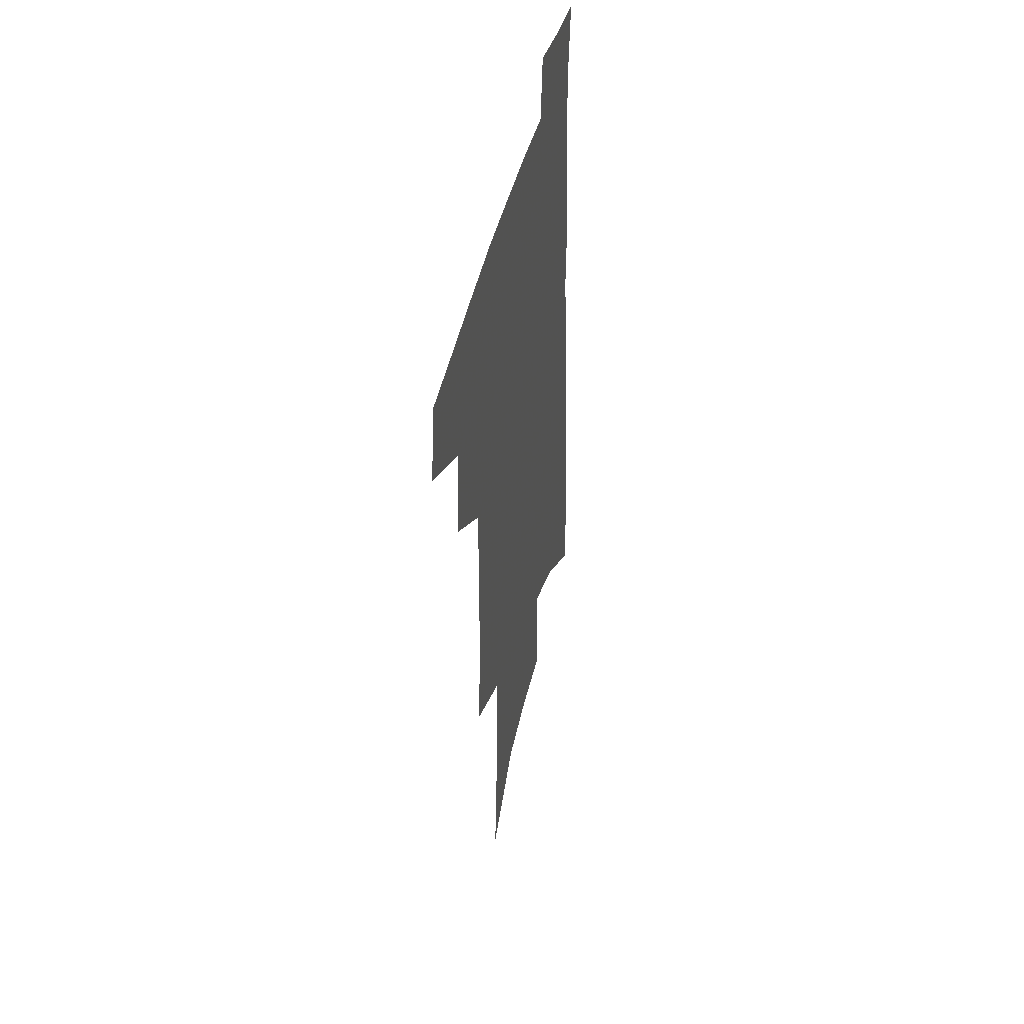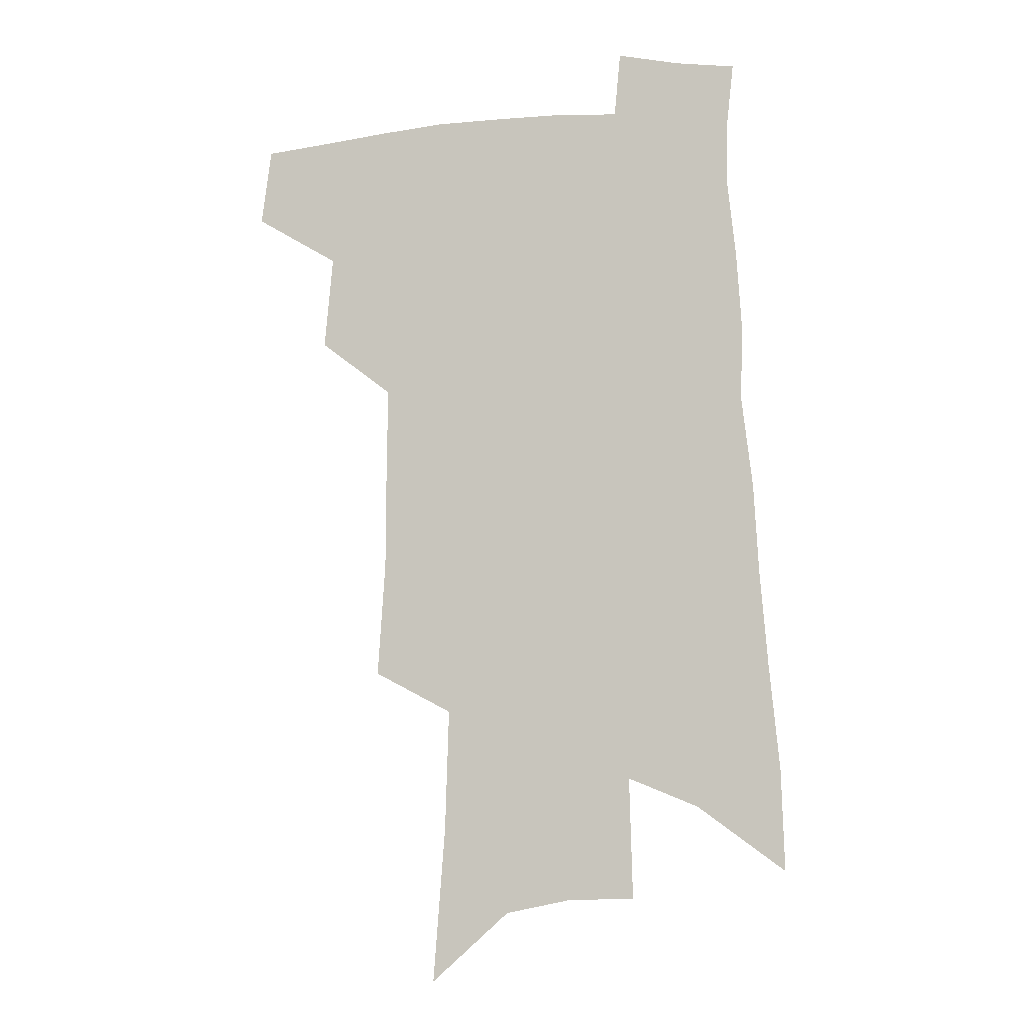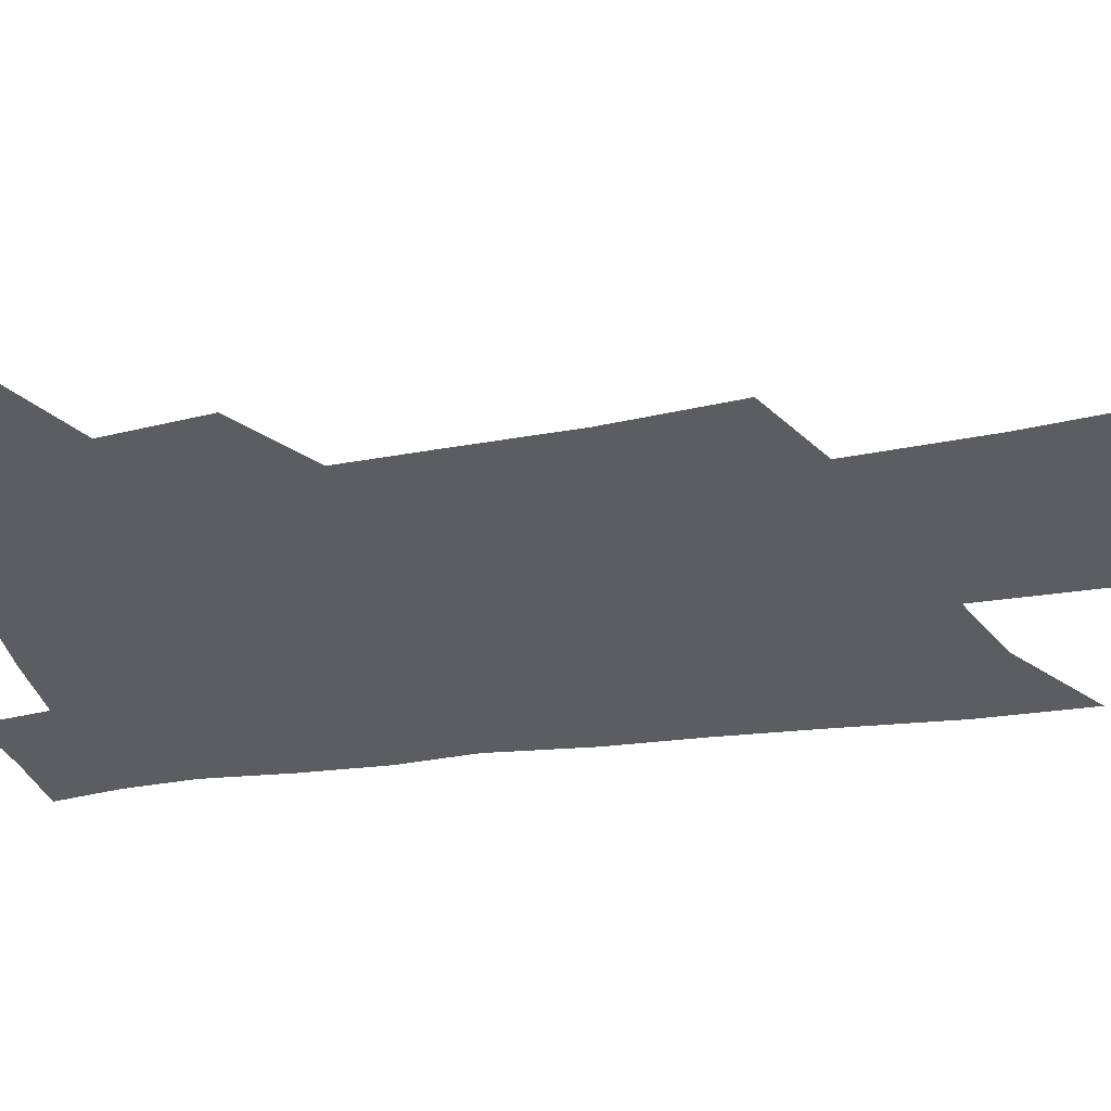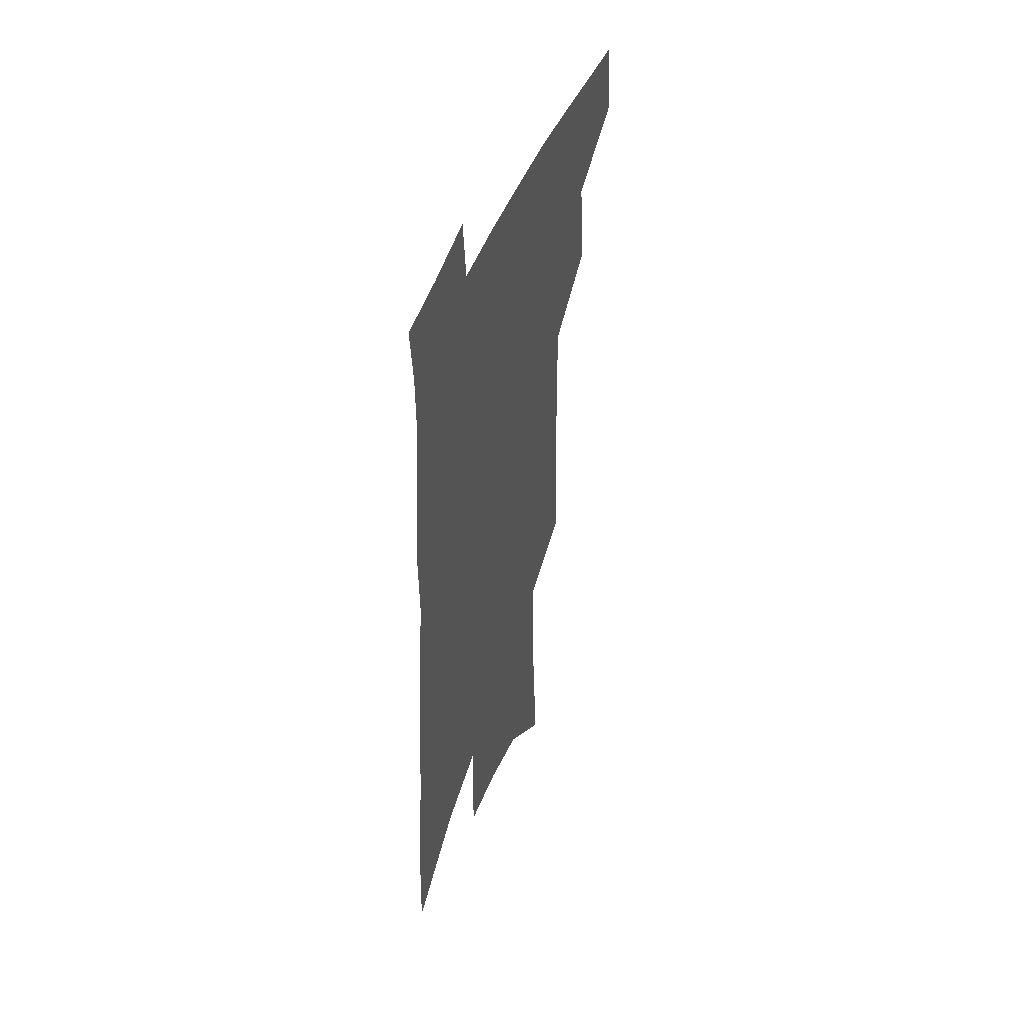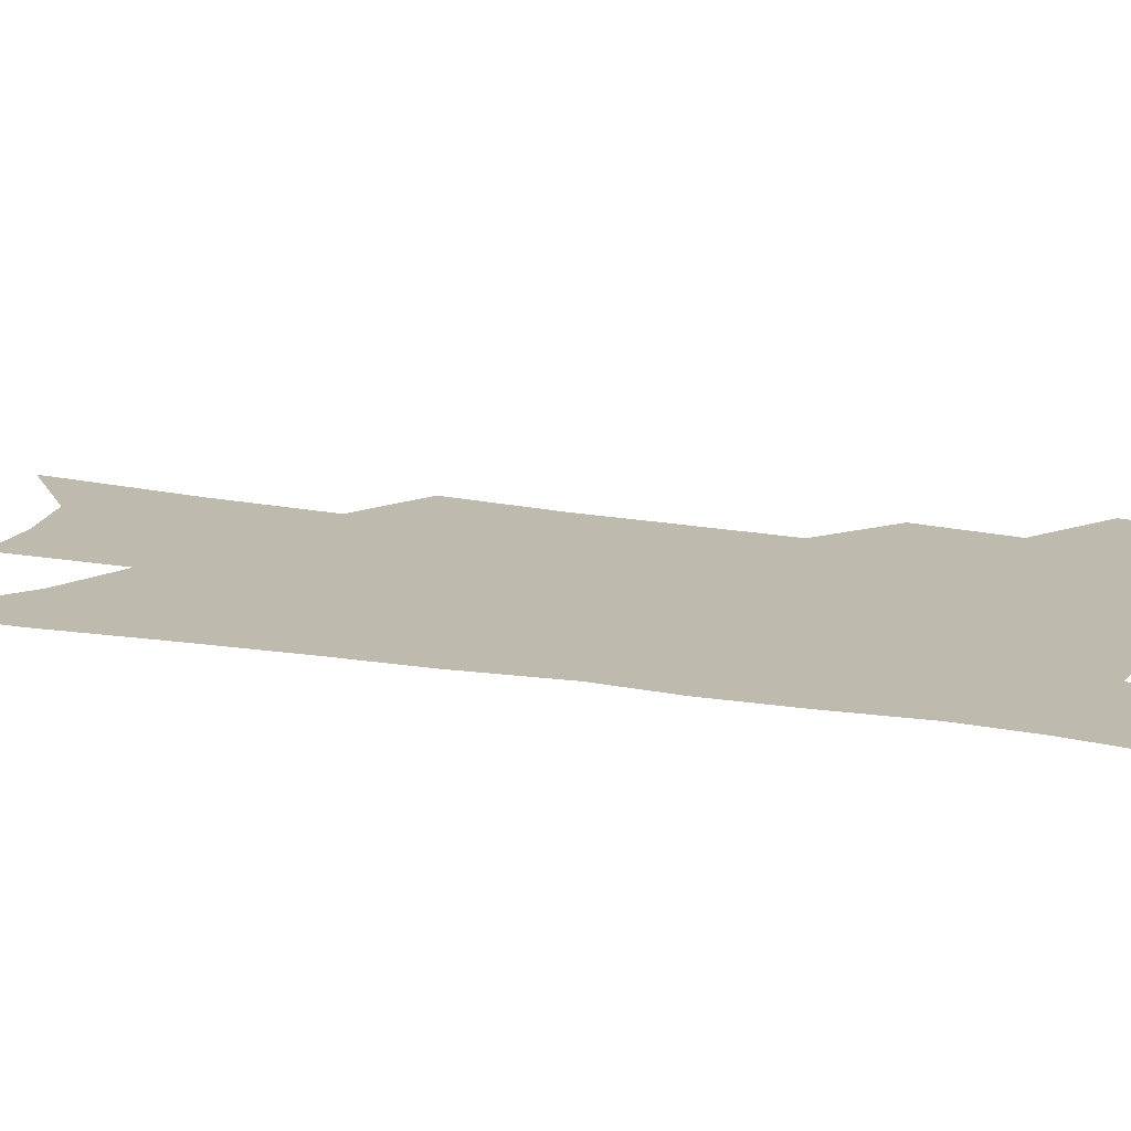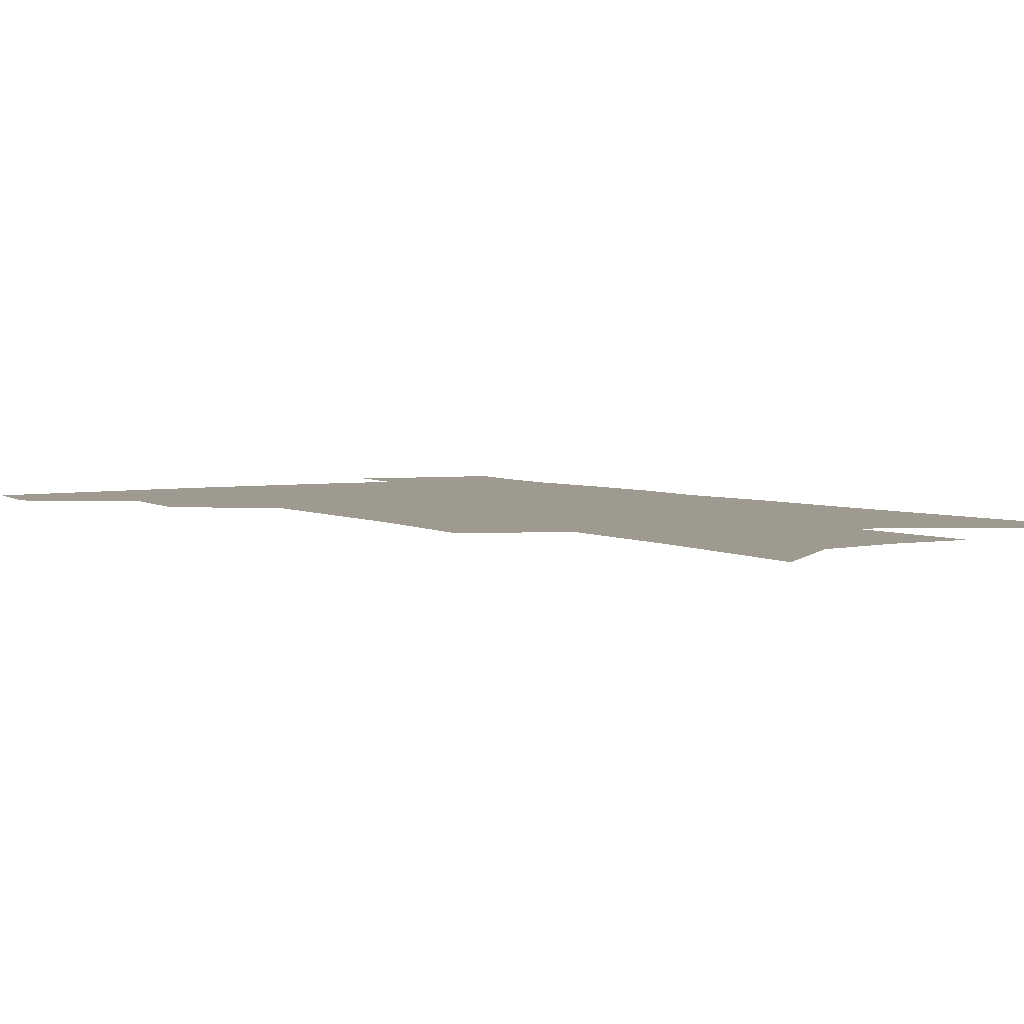
<metadata>
{"format":"obj","ext":"obj","renderer":"f3d","projection":"perspective","resolution":1024,"background":"white","views":[{"elev":46.7,"azim":-76.1,"up":"+Y"},{"elev":-6.3,"azim":11.9,"up":"+Y"},{"elev":-36.5,"azim":-77.5,"up":"+Z"},{"elev":48.2,"azim":110.7,"up":"+Y"},{"elev":15.6,"azim":112.9,"up":"+Z"},{"elev":3.8,"azim":-29.9,"up":"+Z"}]}
</metadata>
<code>
v 501 440.7 0
v 504.9 469.9 0
v 529.4 386.3 0
v 532.7 422 0
v 532 448.2 0
v 529.6 472.7 0
v 553.4 248.8 0
v 556.4 293.3 0
v 556.6 329.7 0
v 557.1 365.2 0
v 556.1 394.9 0
v 558.2 426.5 0
v 557.1 451.2 0
v 554.1 475.7 0
v 577.4 125.7 0
v 582 186.3 0
v 583.5 233.2 0
v 583.5 274 0
v 583.8 311.5 0
v 583 343.9 0
v 582.7 375.3 0
v 583 404.7 0
v 582.5 429.9 0
v 582.1 453.6 0
v 578.9 478.2 0
v 607.6 153.2 0
v 608.9 205.2 0
v 608 244.2 0
v 607.7 284.7 0
v 606.8 317.7 0
v 606 349.3 0
v 605.6 379 0
v 605.7 407.3 0
v 605.4 431.1 0
v 605.2 455 0
v 604.3 478.7 0
v 633.1 158.8 0
v 632.8 211.1 0
v 631.5 250.3 0
v 630.4 285 0
v 629.2 320.4 0
v 628.4 351.8 0
v 627.8 381.2 0
v 627.7 408 0
v 628 431.8 0
v 628.5 455.5 0
v 628.5 478.9 0
v 658.4 159.6 0
v 657 206.6 0
v 655.1 247.8 0
v 653.1 285.1 0
v 652 317.4 0
v 650.9 349.4 0
v 650.2 378.7 0
v 649.8 406 0
v 650.4 430.8 0
v 651.2 455 0
v 652.8 477.7 0
v 655.1 502.5 0
v 684.2 195.8 0
v 681.2 237.4 0
v 678.4 275.8 0
v 675.5 311.8 0
v 675.9 341 0
v 673.8 372.7 0
v 673.3 400.6 0
v 673.2 427.4 0
v 673.4 452.9 0
v 675.3 475.4 0
v 679 497.6 0
v 718.2 171.2 0
v 716.9 210.4 0
v 712.7 251.4 0
v 709.6 288.8 0
v 707.6 322.4 0
v 703.3 358 0
v 704.1 385.9 0
v 702 415.8 0
v 698.7 446.5 0
v 699.1 471.5 0
v 701.5 494.7 0
f 4 5 1
f 1 5 2
f 5 6 2
f 10 11 3
f 3 11 4
f 11 12 4
f 4 12 5
f 12 13 5
f 5 13 6
f 13 14 6
f 17 18 7
f 7 18 8
f 18 19 8
f 8 19 9
f 19 20 9
f 9 20 10
f 20 21 10
f 10 21 11
f 21 22 11
f 11 22 12
f 22 23 12
f 12 23 13
f 23 24 13
f 13 24 14
f 24 25 14
f 15 26 16
f 26 27 16
f 16 27 17
f 27 28 17
f 17 28 18
f 28 29 18
f 18 29 19
f 29 30 19
f 19 30 20
f 30 31 20
f 20 31 21
f 31 32 21
f 21 32 22
f 32 33 22
f 22 33 23
f 33 34 23
f 23 34 24
f 34 35 24
f 24 35 25
f 35 36 25
f 26 37 27
f 37 38 27
f 27 38 28
f 38 39 28
f 28 39 29
f 39 40 29
f 29 40 30
f 40 41 30
f 30 41 31
f 41 42 31
f 31 42 32
f 42 43 32
f 32 43 33
f 43 44 33
f 33 44 34
f 44 45 34
f 34 45 35
f 45 46 35
f 35 46 36
f 46 47 36
f 37 48 38
f 48 49 38
f 38 49 39
f 49 50 39
f 39 50 40
f 50 51 40
f 40 51 41
f 51 52 41
f 41 52 42
f 52 53 42
f 42 53 43
f 53 54 43
f 43 54 44
f 54 55 44
f 44 55 45
f 55 56 45
f 45 56 46
f 56 57 46
f 46 57 47
f 57 58 47
f 49 60 50
f 60 61 50
f 50 61 51
f 61 62 51
f 51 62 52
f 62 63 52
f 52 63 53
f 63 64 53
f 53 64 54
f 64 65 54
f 54 65 55
f 65 66 55
f 55 66 56
f 66 67 56
f 56 67 57
f 67 68 57
f 57 68 58
f 68 69 58
f 58 69 59
f 69 70 59
f 60 71 61
f 71 72 61
f 61 72 62
f 72 73 62
f 62 73 63
f 73 74 63
f 63 74 64
f 74 75 64
f 64 75 65
f 75 76 65
f 65 76 66
f 76 77 66
f 66 77 67
f 77 78 67
f 67 78 68
f 78 79 68
f 68 79 69
f 79 80 69
f 69 80 70
f 80 81 70

</code>
